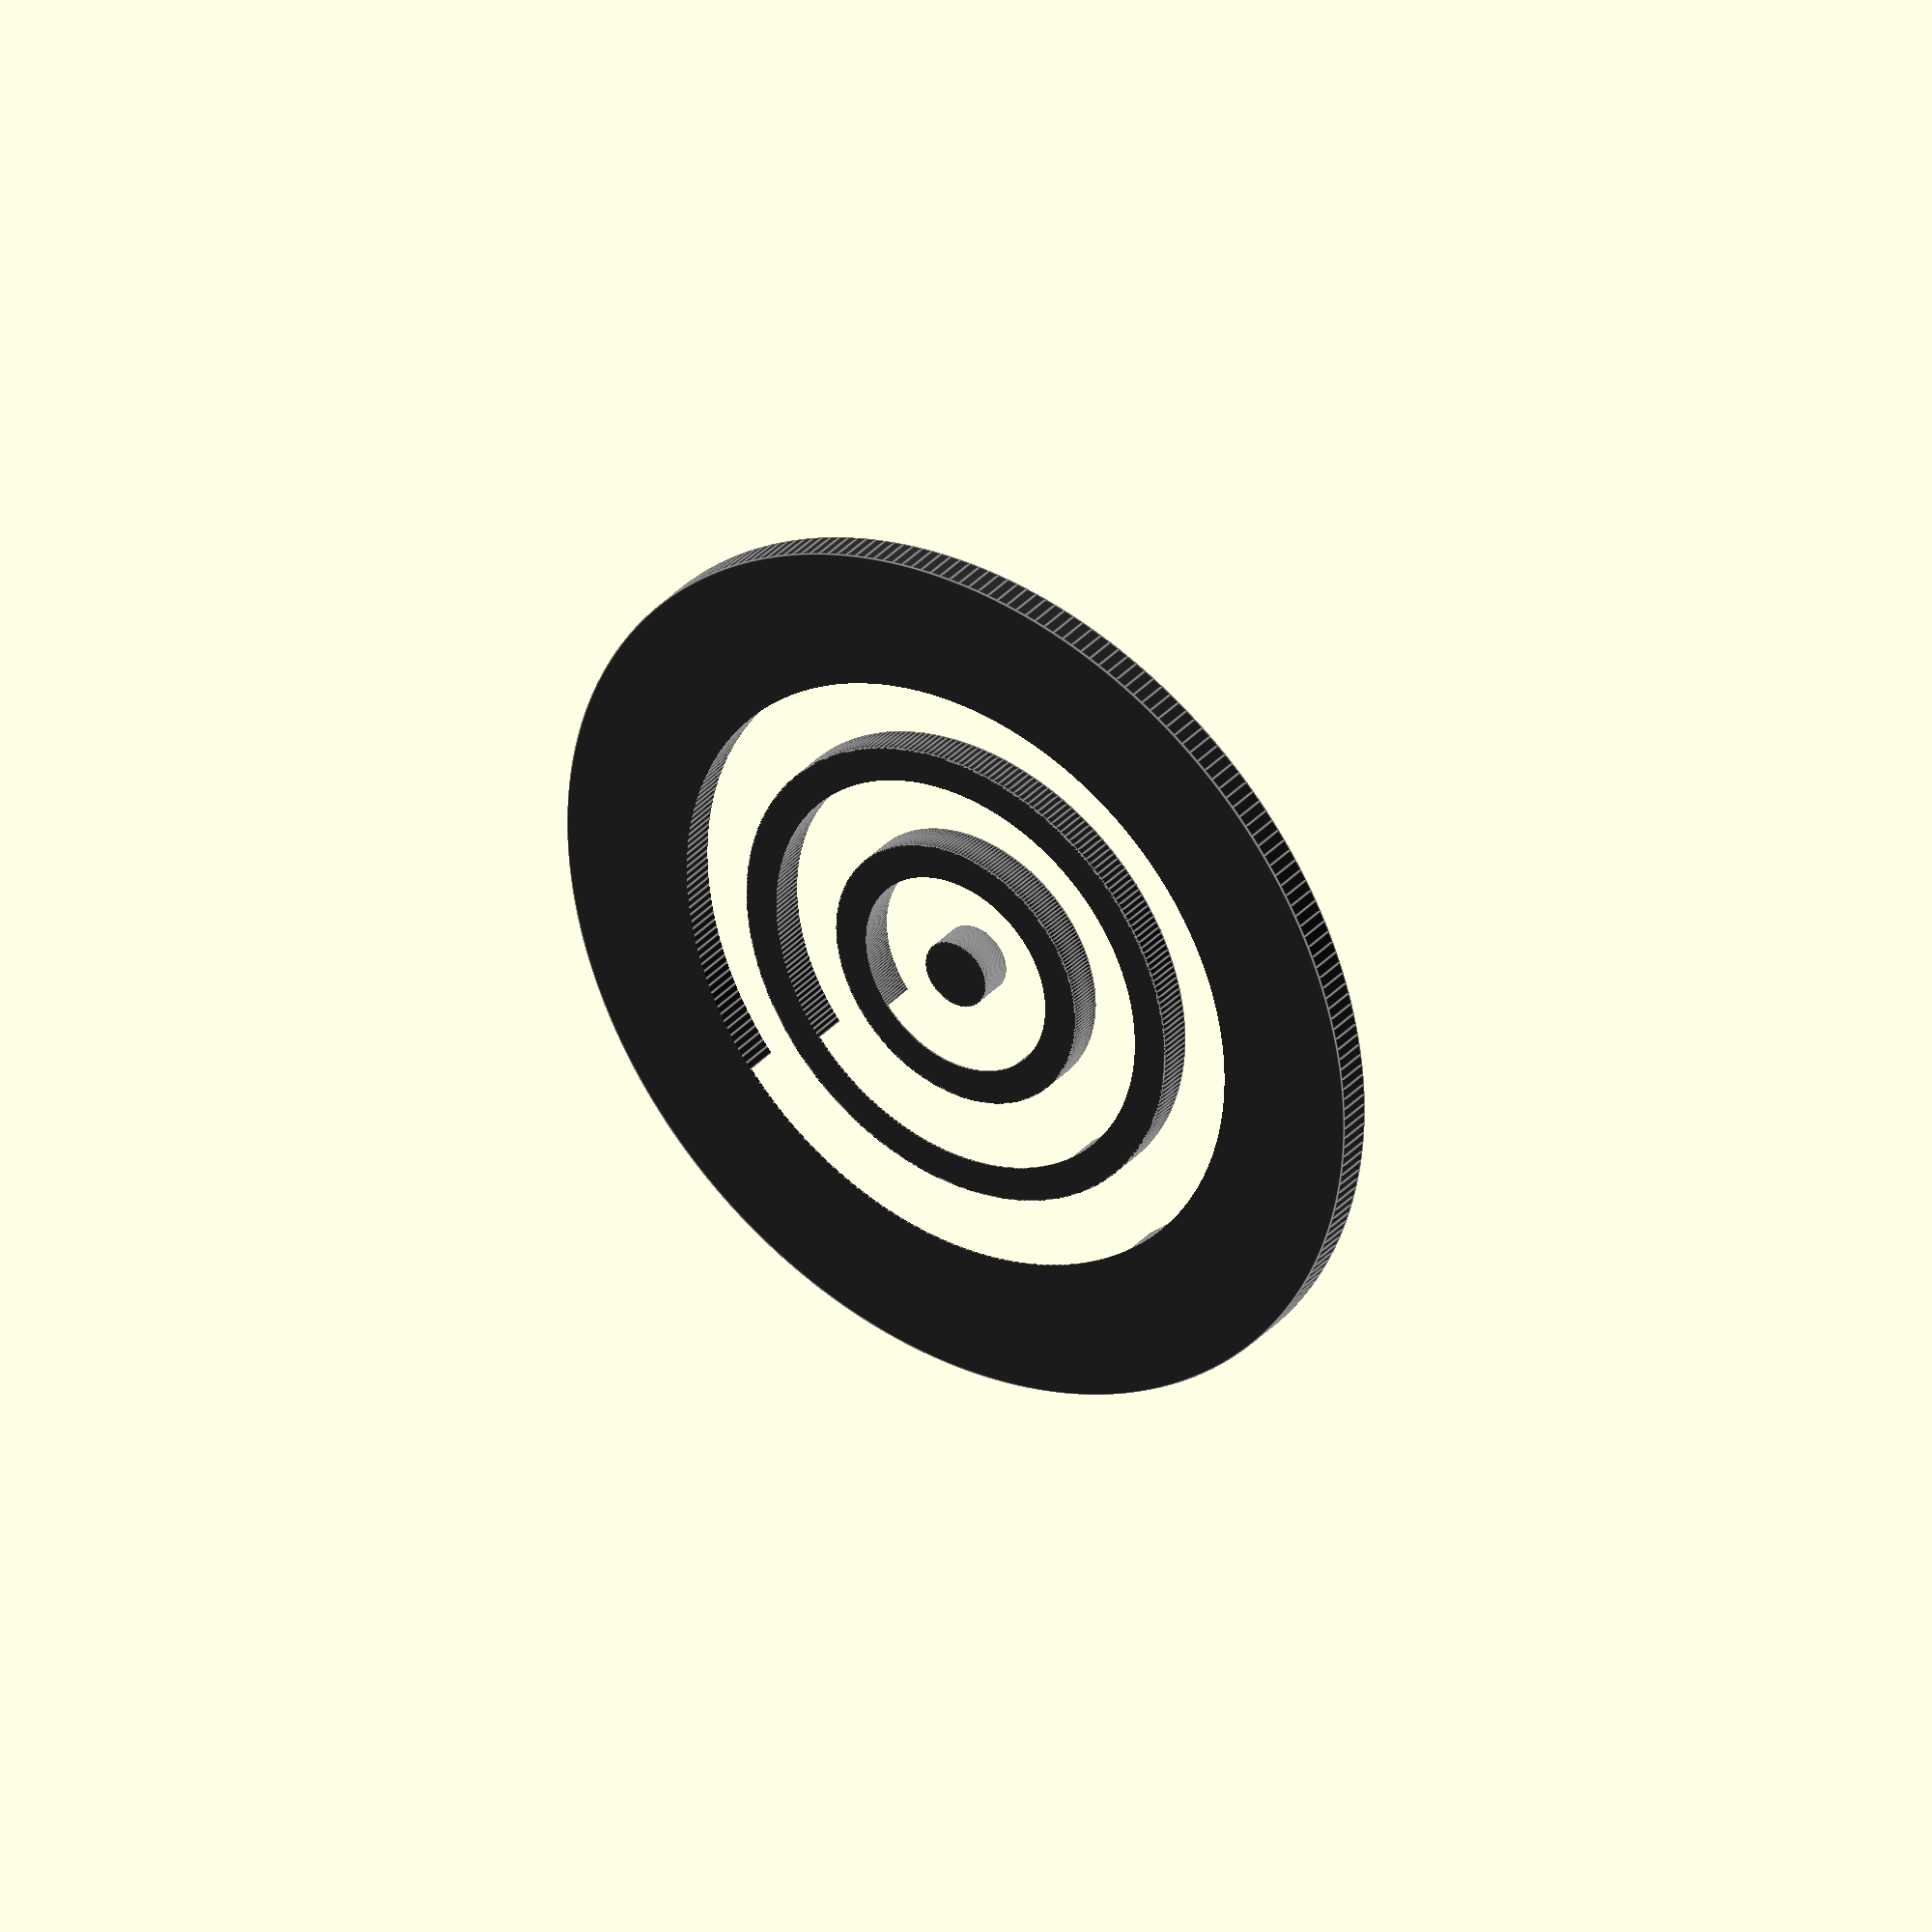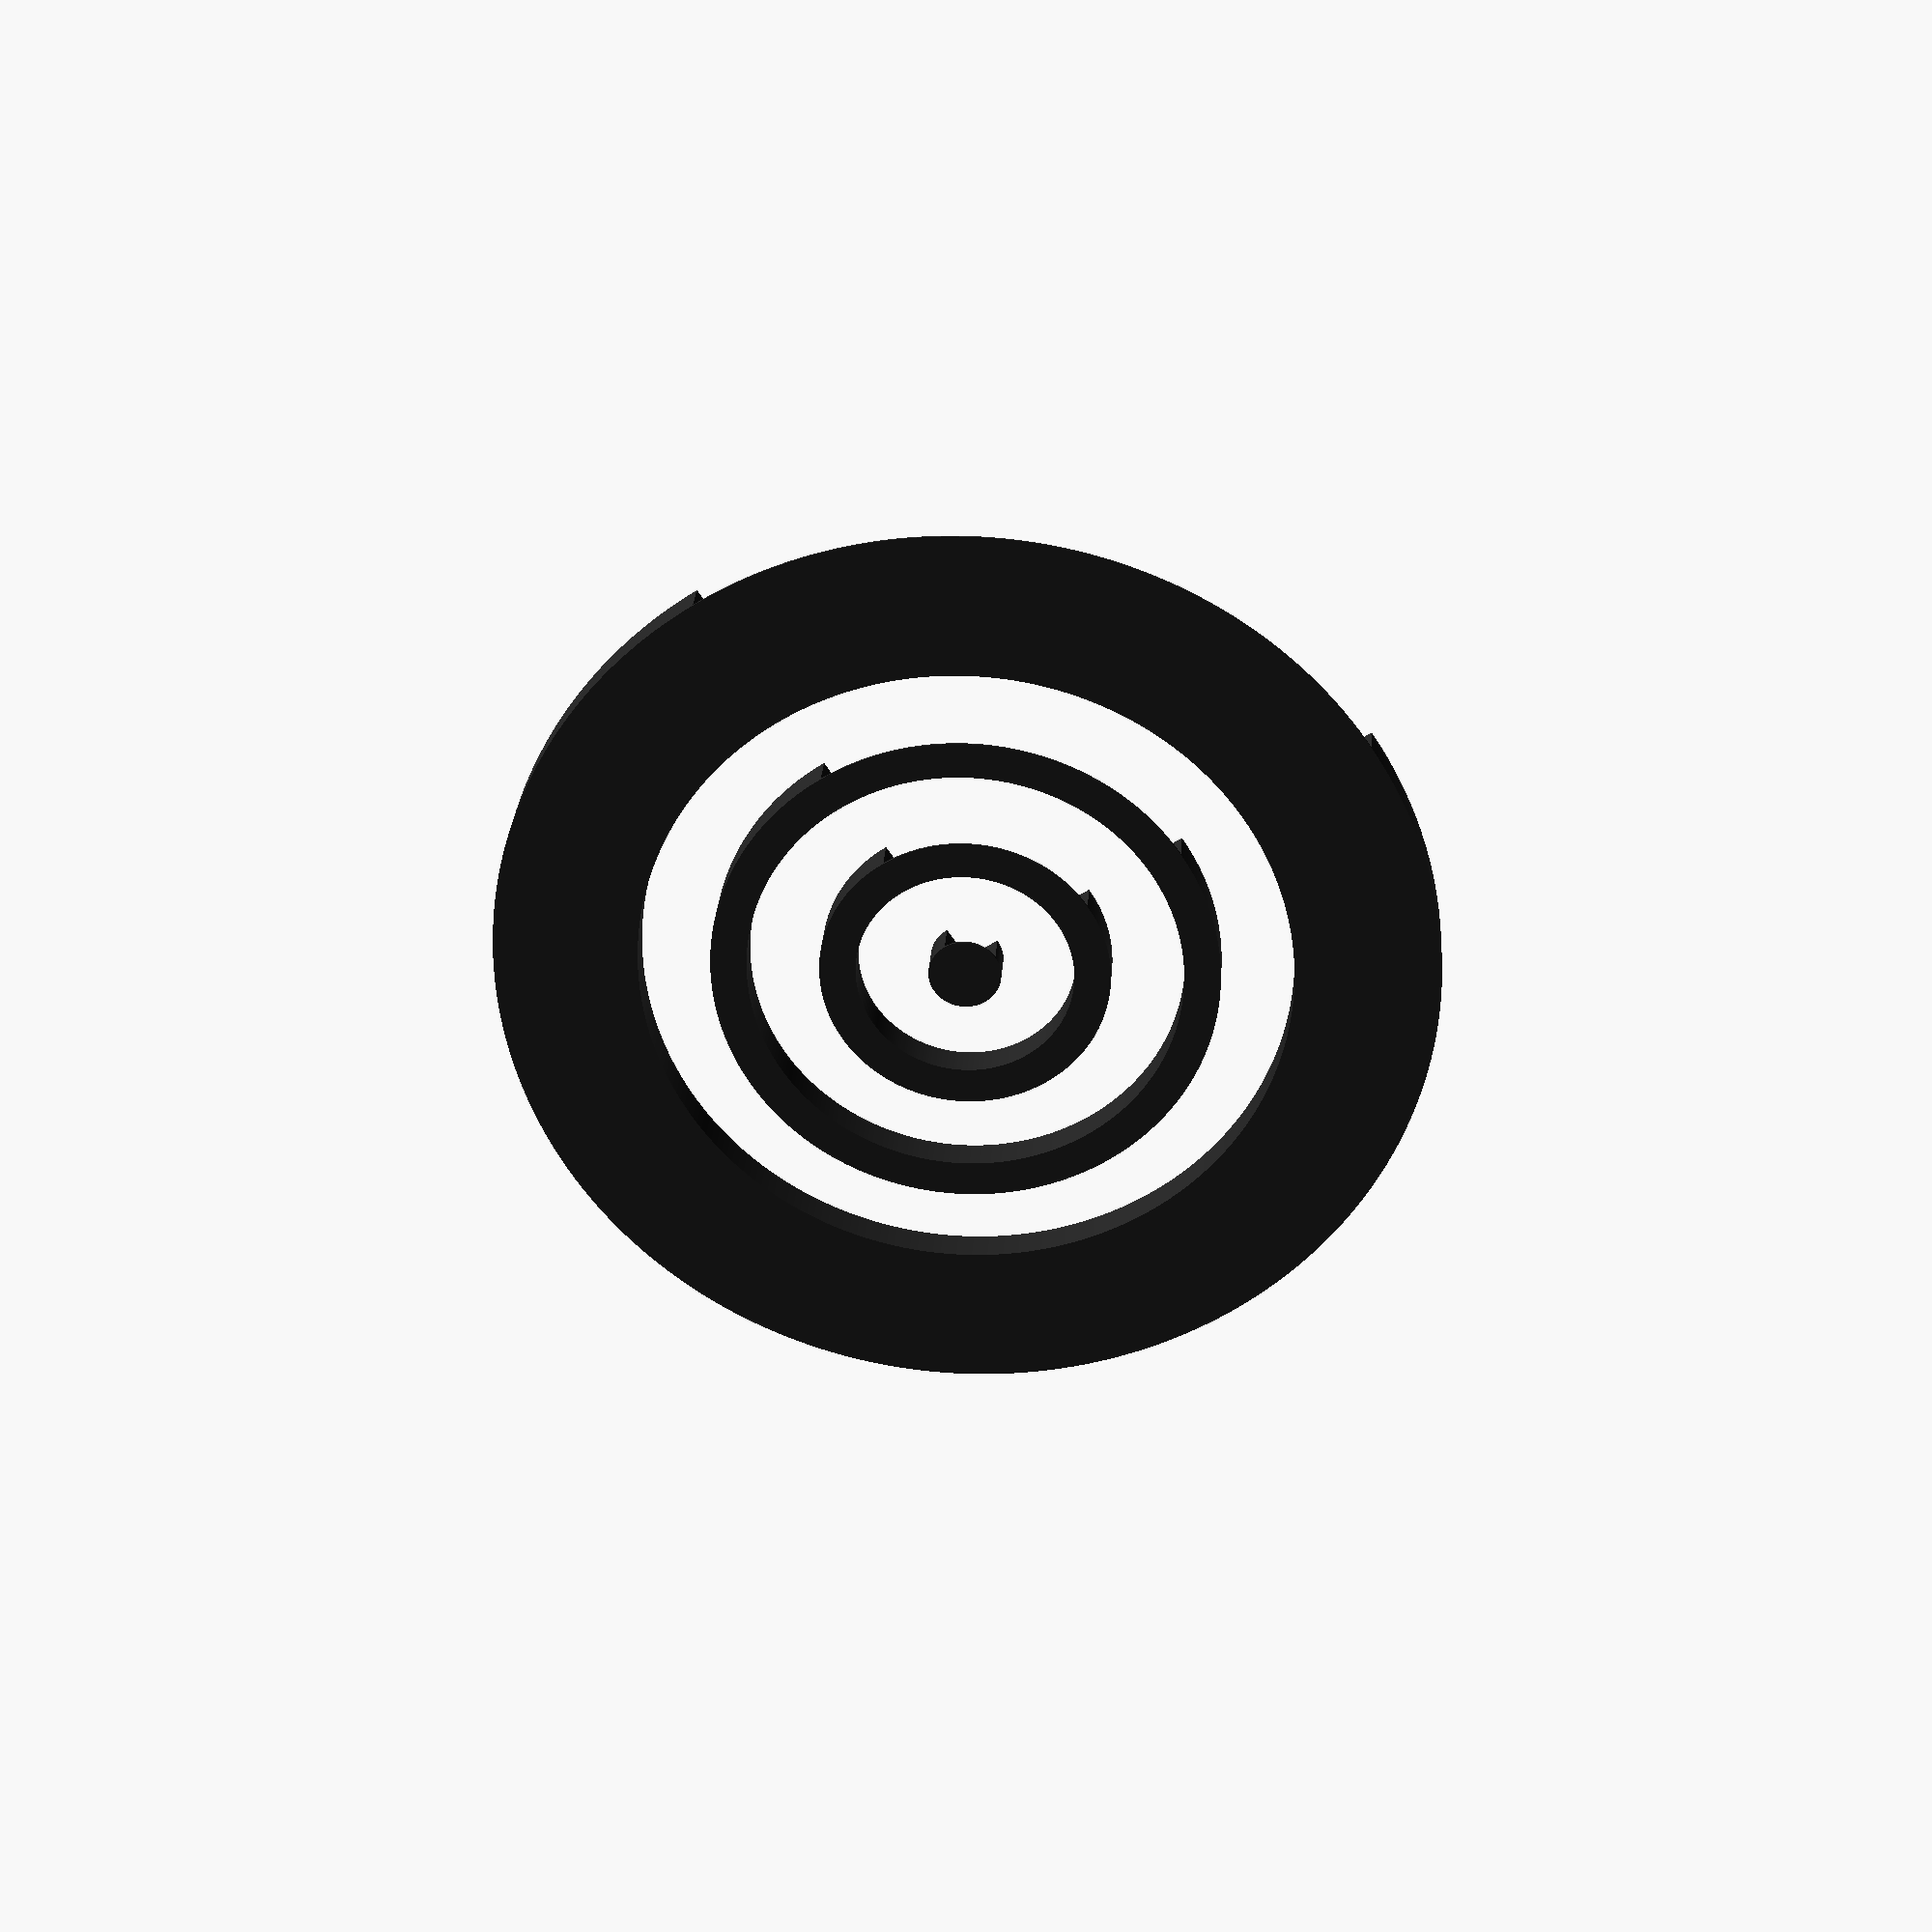
<openscad>
$fn=256;
HEIGHT=5;

module ring0() {
  cylinder(h=HEIGHT, r=5);
}

module ring1() {
  difference() {
    cylinder(h=HEIGHT, r=20);
  
    cylinder(h=HEIGHT*3, r=15, center=true);
  }
}

module ring2() {
  difference() {
    cylinder(h=HEIGHT, r=35);
  
    cylinder(h=HEIGHT*3, r=30, center=true);
  }
}

module ring3() {
  difference() {
    cylinder(h=HEIGHT, r=65);
  
    cylinder(h=HEIGHT*3, r=45, center=true);
  }
}

rotate([-0,0,0])
color([.16,.16,.16])
rotate([0,0,-45])
difference() {
  union() {
    ring0();
    ring1();
    ring2();
    ring3();
  }
  
  translate([0,0,HEIGHT*0.05])
    cube([80,80,20]);
}
</openscad>
<views>
elev=145.9 azim=265.3 roll=325.1 proj=o view=edges
elev=331.6 azim=258.6 roll=183.7 proj=p view=wireframe
</views>
